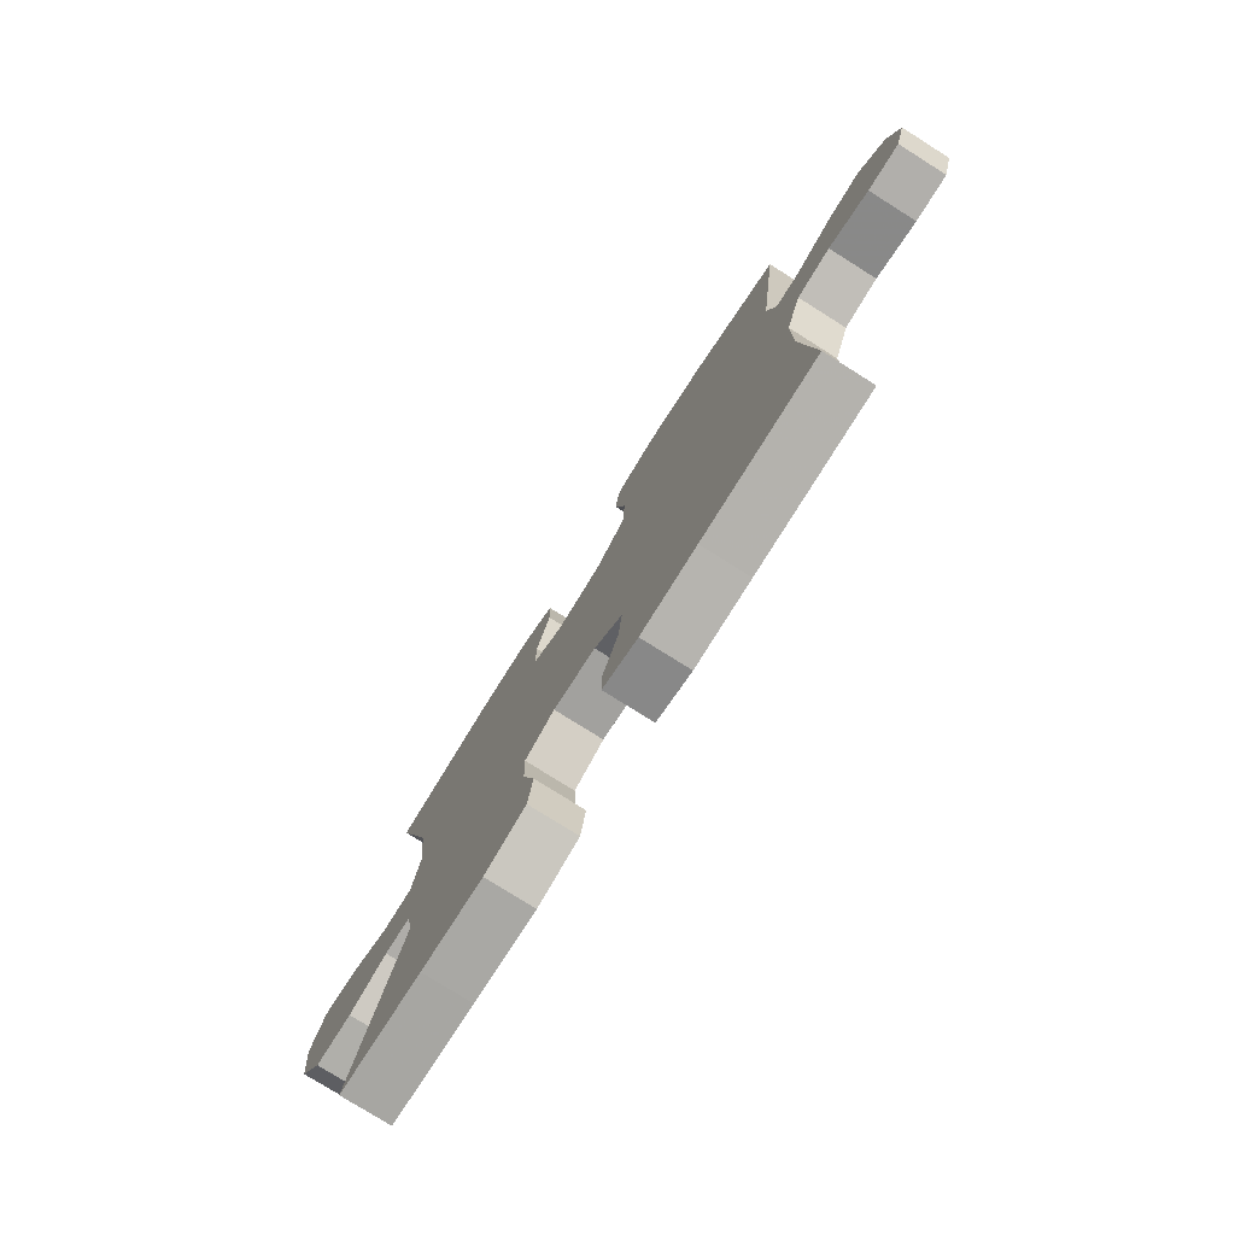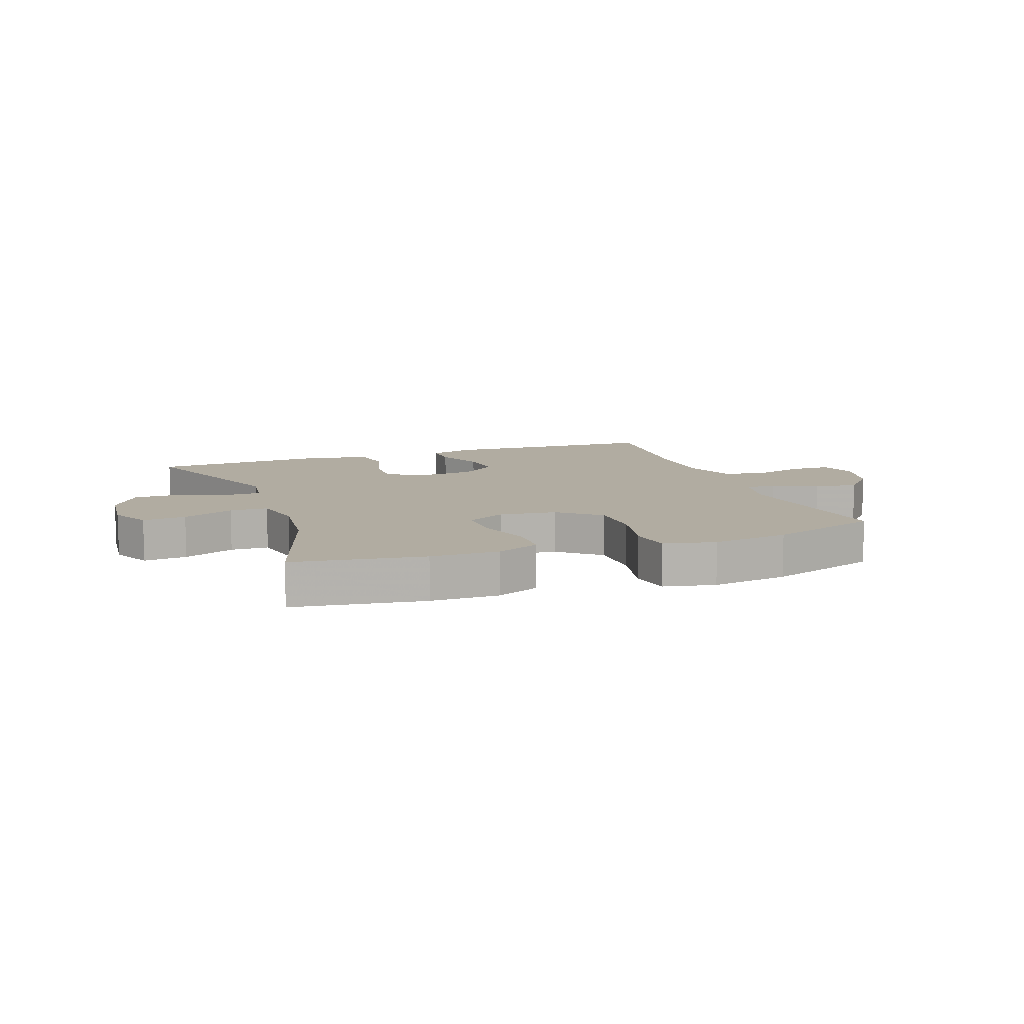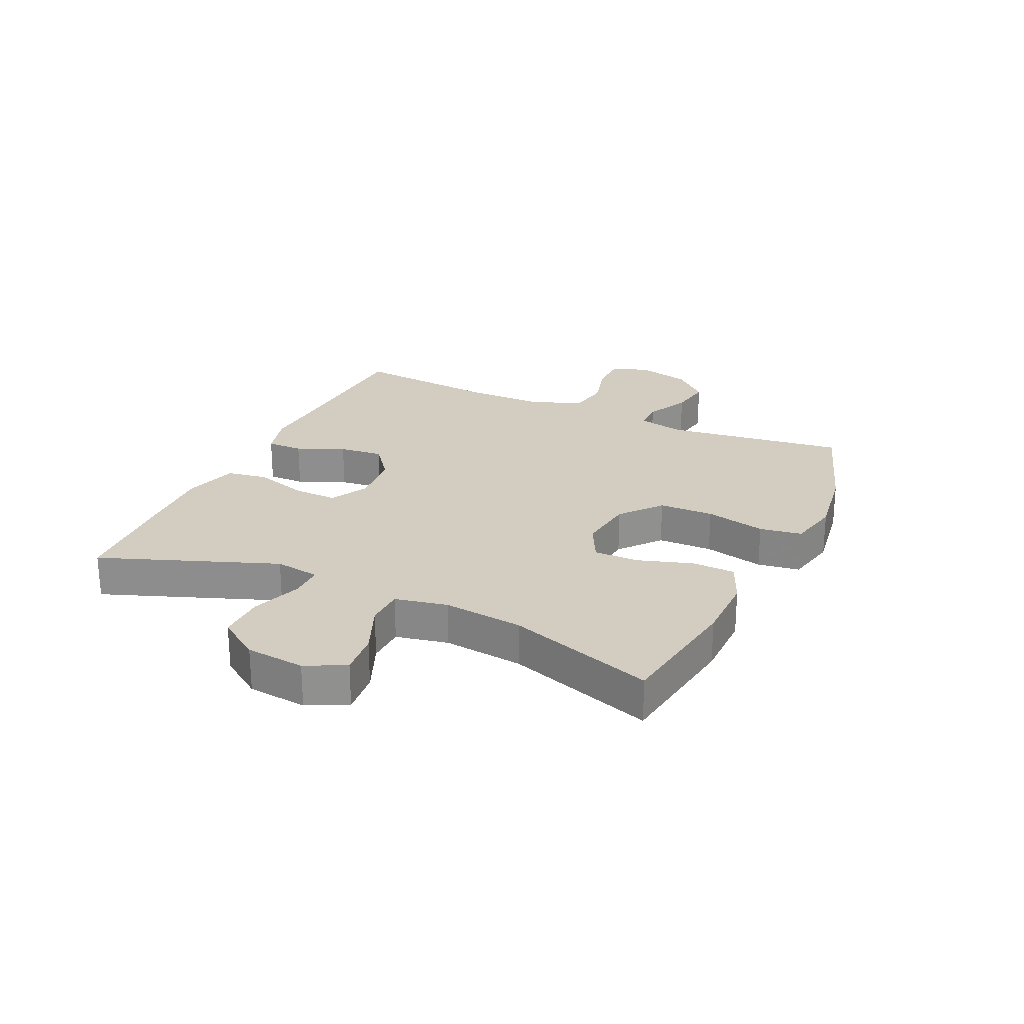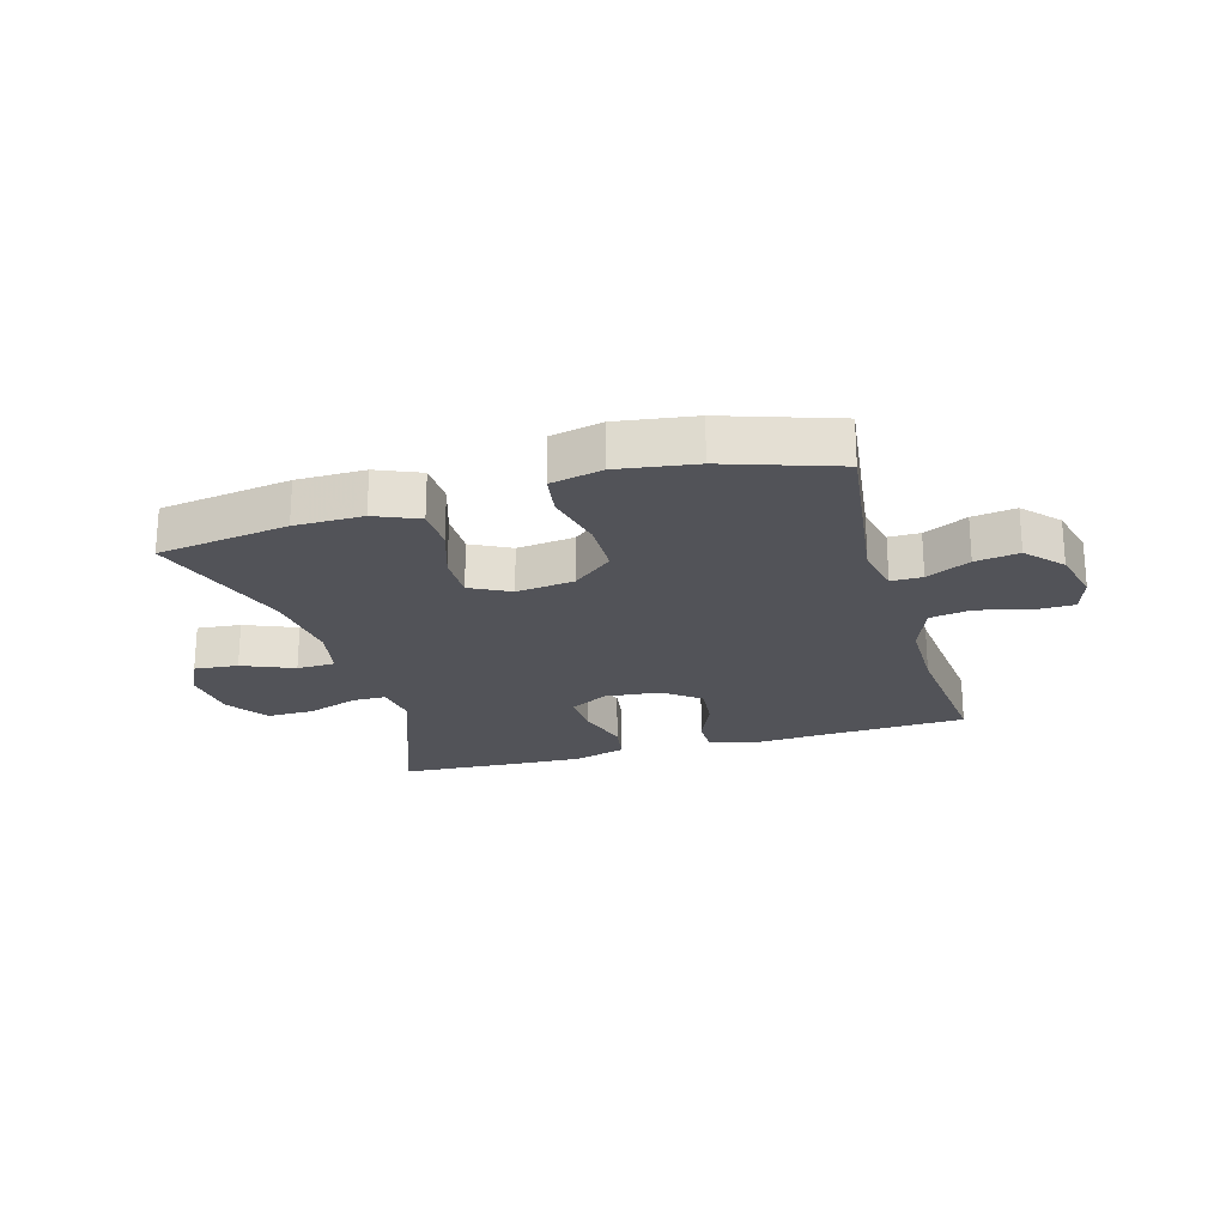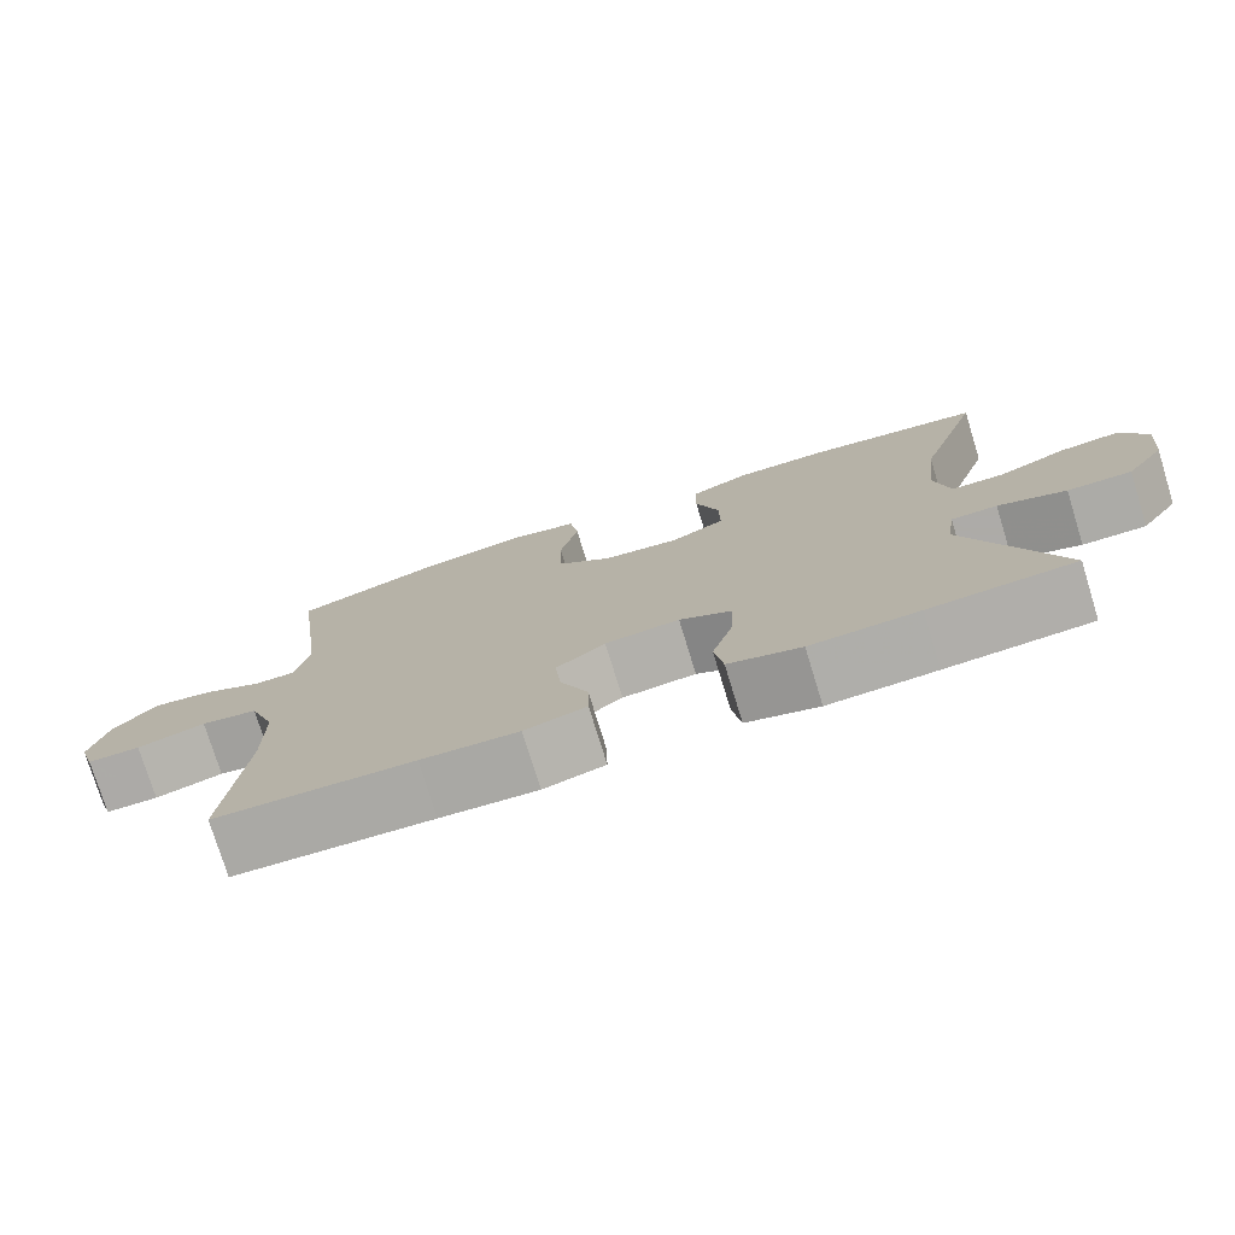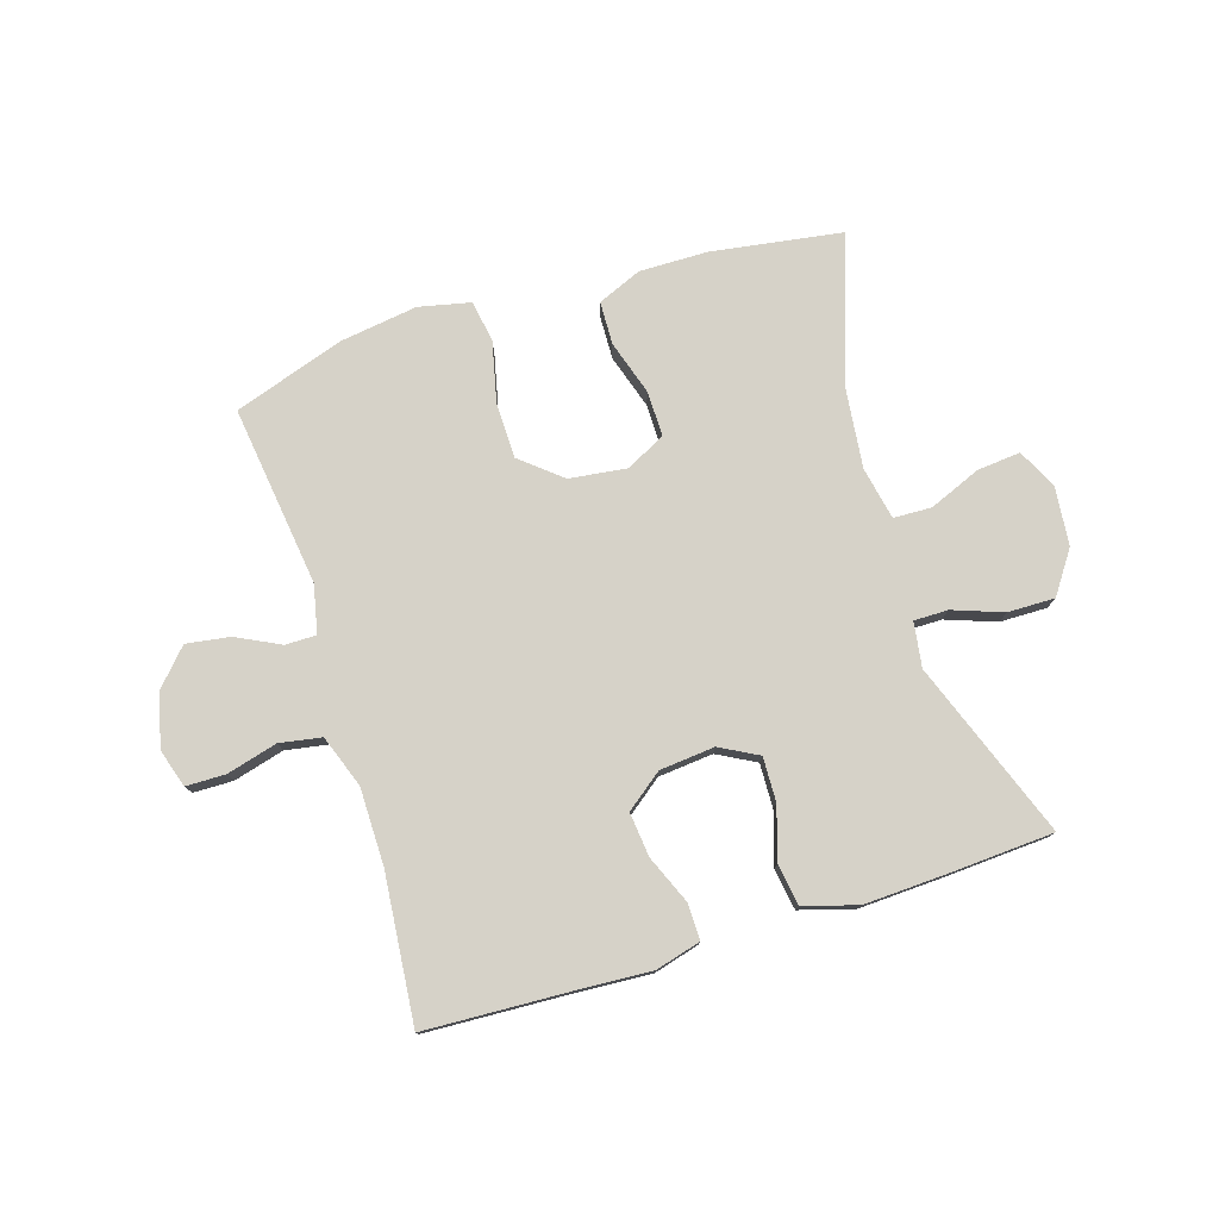
<metadata>
{"format":"obj","ext":"obj","renderer":"f3d","projection":"perspective","resolution":1024,"background":"white","views":[{"elev":-77.3,"azim":57.8,"up":"+Z"},{"elev":10.2,"azim":-20.0,"up":"+Y"},{"elev":24.7,"azim":-65.1,"up":"+Y"},{"elev":-22.6,"azim":16.0,"up":"+Y"},{"elev":-76.5,"azim":-162.9,"up":"+Z"},{"elev":77.6,"azim":162.8,"up":"+Y"}]}
</metadata>
<code>
v -0.5 0.07 -0.5
v -0.389 0.07 -0.205
v -0.4 0.07 -0.13
v -0.457 0.07 -0.13
v -0.541 0.07 -0.16
v -0.62 0.07 -0.161
v -0.668 0.07 -0.091
v -0.678 0.07 0.008
v -0.645 0.07 0.074
v -0.572 0.07 0.067
v -0.486 0.07 0.031
v -0.422 0.07 0.033
v -0.404 0.07 0.121
v -0.419 0.07 0.255
v -0.5 0.07 0.5
v -0.281 0.07 0.533
v -0.167 0.07 0.534
v -0.094 0.07 0.503
v -0.092 0.07 0.431
v -0.121 0.07 0.34
v -0.122 0.07 0.264
v -0.056 0.07 0.23
v 0.04 0.07 0.242
v 0.108 0.07 0.298
v 0.11 0.07 0.39
v 0.087 0.07 0.491
v 0.098 0.07 0.562
v 0.185 0.07 0.581
v 0.314 0.07 0.562
v 0.5 0.07 0.5
v 0.46 0.07 0.198
v 0.477 0.07 0.118
v 0.529 0.07 0.118
v 0.602 0.07 0.154
v 0.675 0.07 0.165
v 0.729 0.07 0.106
v 0.751 0.07 0.017
v 0.731 0.07 -0.047
v 0.665 0.07 -0.048
v 0.58 0.07 -0.025
v 0.51 0.07 -0.037
v 0.478 0.07 -0.124
v 0.477 0.07 -0.253
v 0.5 0.07 -0.5
v 0.255 0.07 -0.511
v 0.135 0.07 -0.518
v 0.059 0.07 -0.497
v 0.06 0.07 -0.436
v 0.094 0.07 -0.356
v 0.102 0.07 -0.282
v 0.041 0.07 -0.235
v -0.051 0.07 -0.226
v -0.115 0.07 -0.26
v -0.113 0.07 -0.334
v -0.086 0.07 -0.422
v -0.097 0.07 -0.491
v -0.187 0.07 -0.517
v -0.321 0.07 -0.511
v -0.5 0 -0.5
v -0.389 0 -0.205
v -0.4 0 -0.13
v -0.457 0 -0.13
v -0.541 0 -0.16
v -0.62 0 -0.161
v -0.668 0 -0.091
v -0.678 0 0.008
v -0.645 0 0.074
v -0.572 0 0.067
v -0.486 0 0.031
v -0.422 0 0.033
v -0.404 0 0.121
v -0.419 0 0.255
v -0.5 0 0.5
v -0.281 0 0.533
v -0.167 0 0.534
v -0.094 0 0.503
v -0.092 0 0.431
v -0.121 0 0.34
v -0.122 0 0.264
v -0.056 0 0.23
v 0.04 0 0.242
v 0.108 0 0.298
v 0.11 0 0.39
v 0.087 0 0.491
v 0.098 0 0.562
v 0.185 0 0.581
v 0.314 0 0.562
v 0.5 0 0.5
v 0.46 0 0.198
v 0.477 0 0.118
v 0.529 0 0.118
v 0.602 0 0.154
v 0.675 0 0.165
v 0.729 0 0.106
v 0.751 0 0.017
v 0.731 0 -0.047
v 0.665 0 -0.048
v 0.58 0 -0.025
v 0.51 0 -0.037
v 0.478 0 -0.124
v 0.477 0 -0.253
v 0.5 0 -0.5
v 0.255 0 -0.511
v 0.135 0 -0.518
v 0.059 0 -0.497
v 0.06 0 -0.436
v 0.094 0 -0.356
v 0.102 0 -0.282
v 0.041 0 -0.235
v -0.051 0 -0.226
v -0.115 0 -0.26
v -0.113 0 -0.334
v -0.086 0 -0.422
v -0.097 0 -0.491
v -0.187 0 -0.517
v -0.321 0 -0.511
f 58 1 2
f 57 58 2
f 56 57 2
f 55 56 2
f 54 55 2
f 53 54 2 3
f 52 53 3
f 51 52 3
f 47 48 49
f 46 47 49
f 45 46 49
f 45 49 50
f 44 45 50
f 43 44 50
f 42 43 50 51
f 38 39 40
f 37 38 40
f 36 37 40
f 35 36 40
f 34 35 40
f 33 34 40
f 32 33 40 41
f 29 30 31
f 28 29 31
f 27 28 31
f 26 27 31
f 25 26 31
f 24 25 31 32
f 42 51 3
f 41 42 3
f 32 41 3
f 24 32 3
f 23 24 3
f 18 19 20
f 17 18 20
f 16 17 20
f 15 16 20
f 14 15 20
f 13 14 20 21
f 9 10 11
f 8 9 11
f 7 8 11
f 6 7 11
f 5 6 11
f 4 5 11
f 4 11 12
f 3 4 12
f 23 3 12
f 22 23 12
f 12 13 21 22
f 60 59 116
f 60 116 115
f 60 115 114
f 60 114 113
f 60 113 112
f 61 60 112 111
f 61 111 110
f 61 110 109
f 107 106 105
f 107 105 104
f 107 104 103
f 108 107 103
f 108 103 102
f 108 102 101
f 109 108 101 100
f 98 97 96
f 98 96 95
f 98 95 94
f 98 94 93
f 98 93 92
f 98 92 91
f 99 98 91 90
f 89 88 87
f 89 87 86
f 89 86 85
f 89 85 84
f 89 84 83
f 90 89 83 82
f 61 109 100
f 61 100 99
f 61 99 90
f 61 90 82
f 61 82 81
f 78 77 76
f 78 76 75
f 78 75 74
f 78 74 73
f 78 73 72
f 79 78 72 71
f 69 68 67
f 69 67 66
f 69 66 65
f 69 65 64
f 69 64 63
f 69 63 62
f 70 69 62
f 70 62 61
f 70 61 81
f 70 81 80
f 80 79 71 70
f 1 59 60 2
f 2 60 61 3
f 3 61 62 4
f 4 62 63 5
f 5 63 64 6
f 6 64 65 7
f 7 65 66 8
f 8 66 67 9
f 9 67 68 10
f 10 68 69 11
f 11 69 70 12
f 12 70 71 13
f 13 71 72 14
f 14 72 73 15
f 15 73 74 16
f 16 74 75 17
f 17 75 76 18
f 18 76 77 19
f 19 77 78 20
f 20 78 79 21
f 21 79 80 22
f 22 80 81 23
f 23 81 82 24
f 24 82 83 25
f 25 83 84 26
f 26 84 85 27
f 27 85 86 28
f 28 86 87 29
f 29 87 88 30
f 30 88 89 31
f 31 89 90 32
f 32 90 91 33
f 33 91 92 34
f 34 92 93 35
f 35 93 94 36
f 36 94 95 37
f 37 95 96 38
f 38 96 97 39
f 39 97 98 40
f 40 98 99 41
f 41 99 100 42
f 42 100 101 43
f 43 101 102 44
f 44 102 103 45
f 45 103 104 46
f 46 104 105 47
f 47 105 106 48
f 48 106 107 49
f 49 107 108 50
f 50 108 109 51
f 51 109 110 52
f 52 110 111 53
f 53 111 112 54
f 54 112 113 55
f 55 113 114 56
f 56 114 115 57
f 57 115 116 58
f 58 116 59 1

</code>
